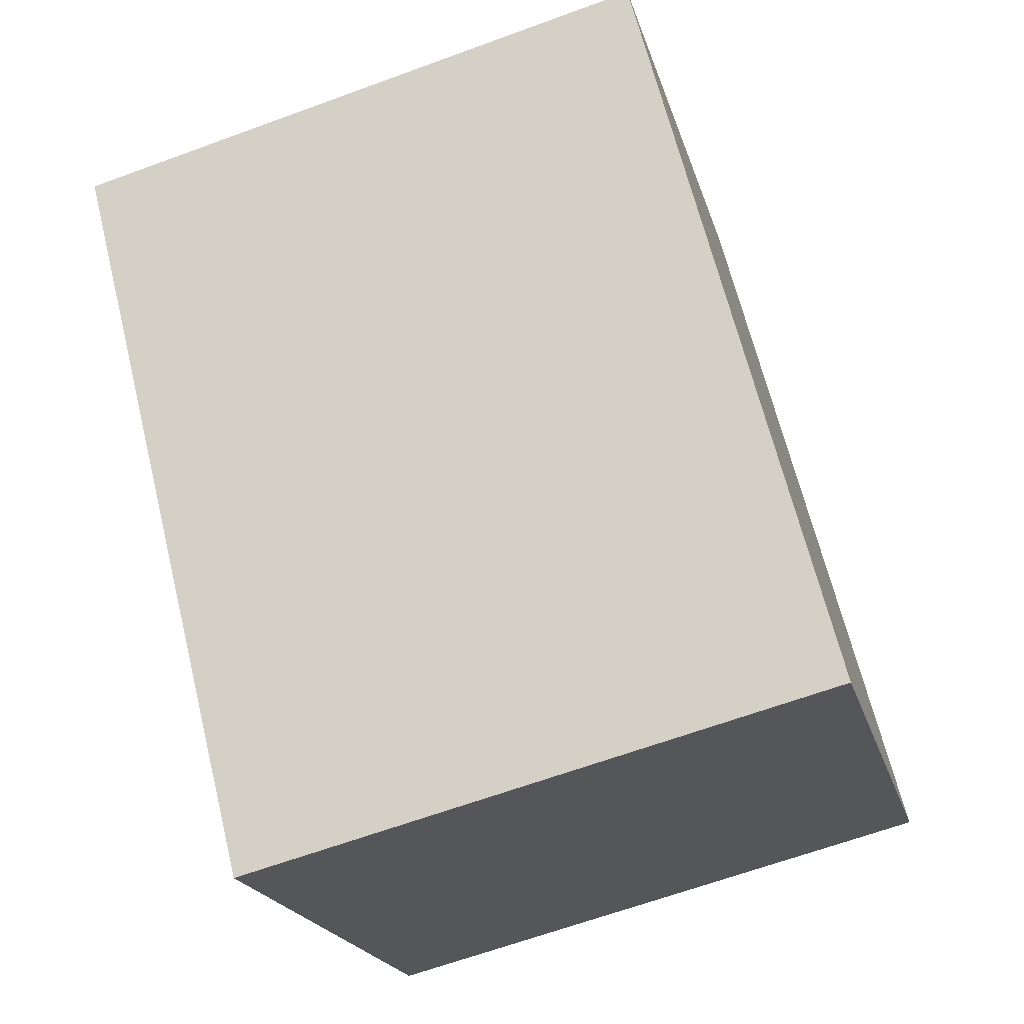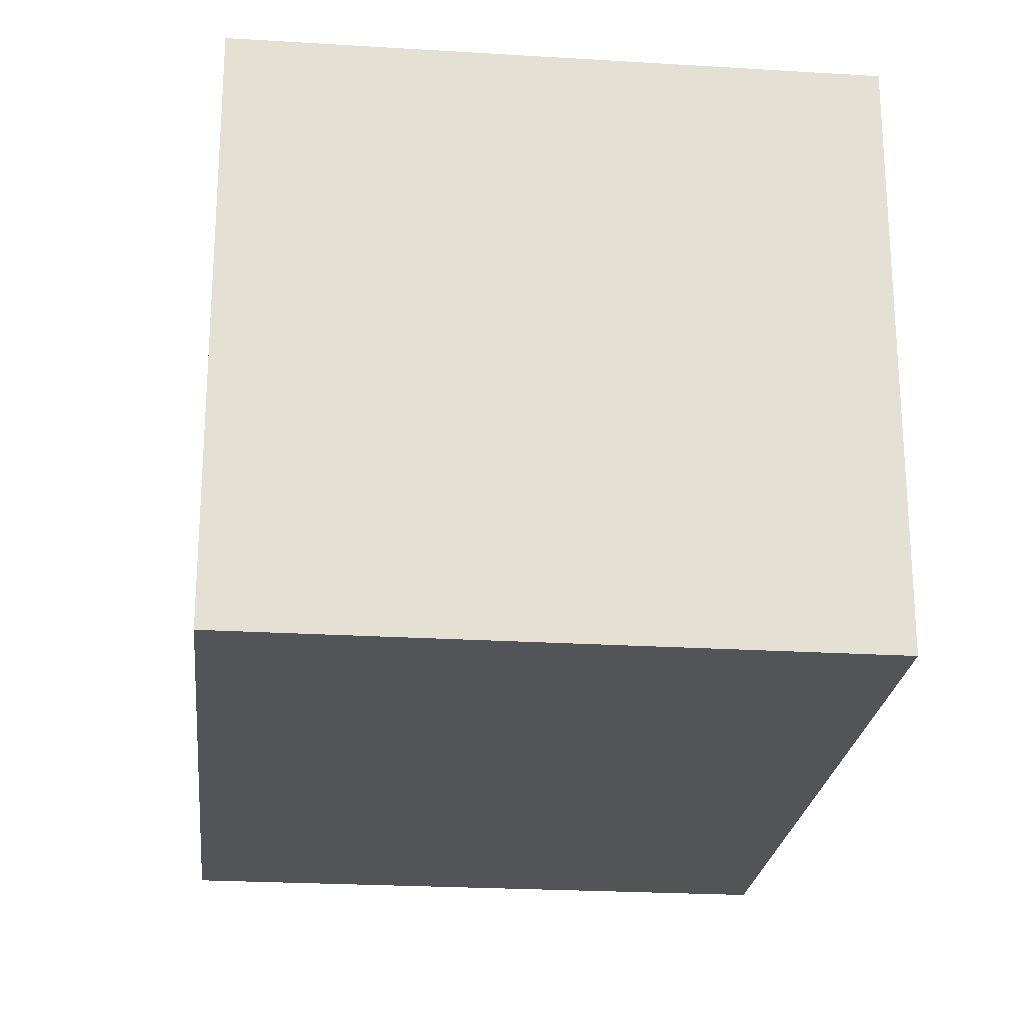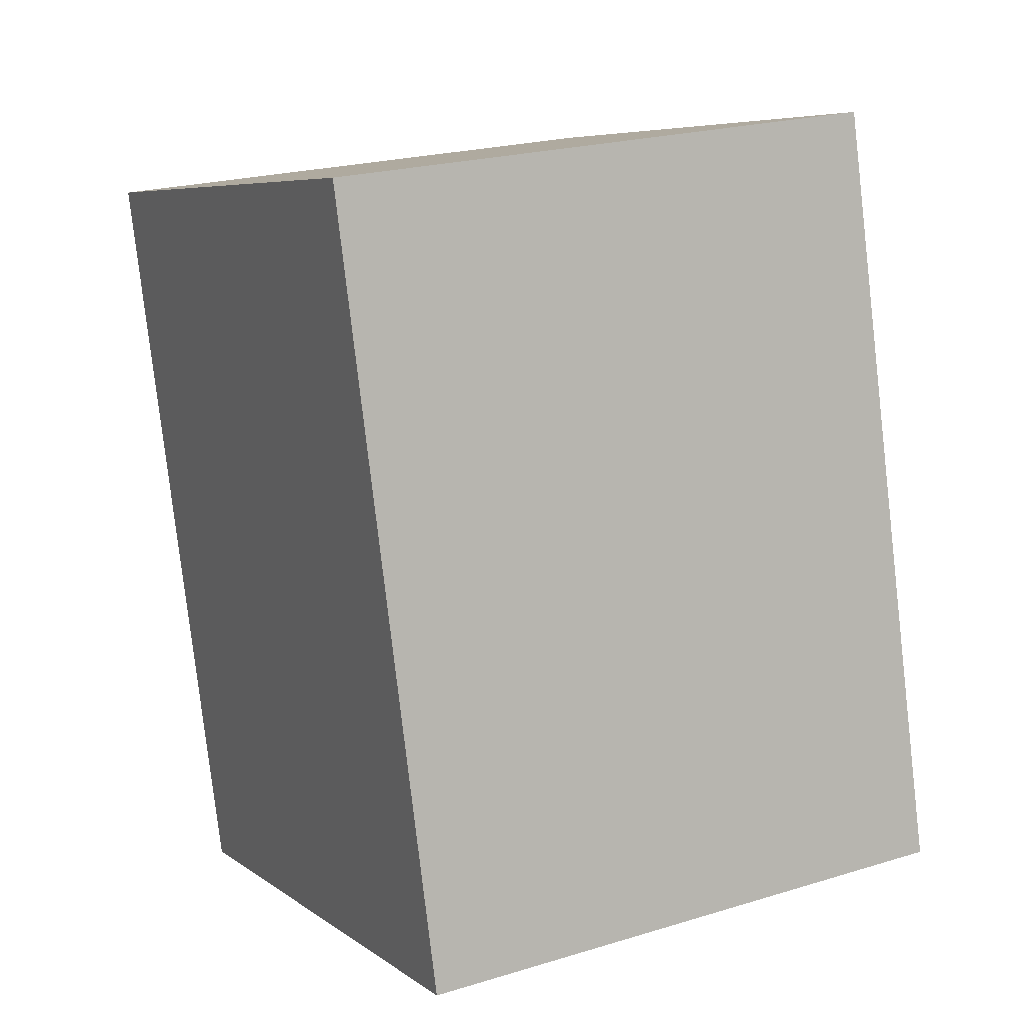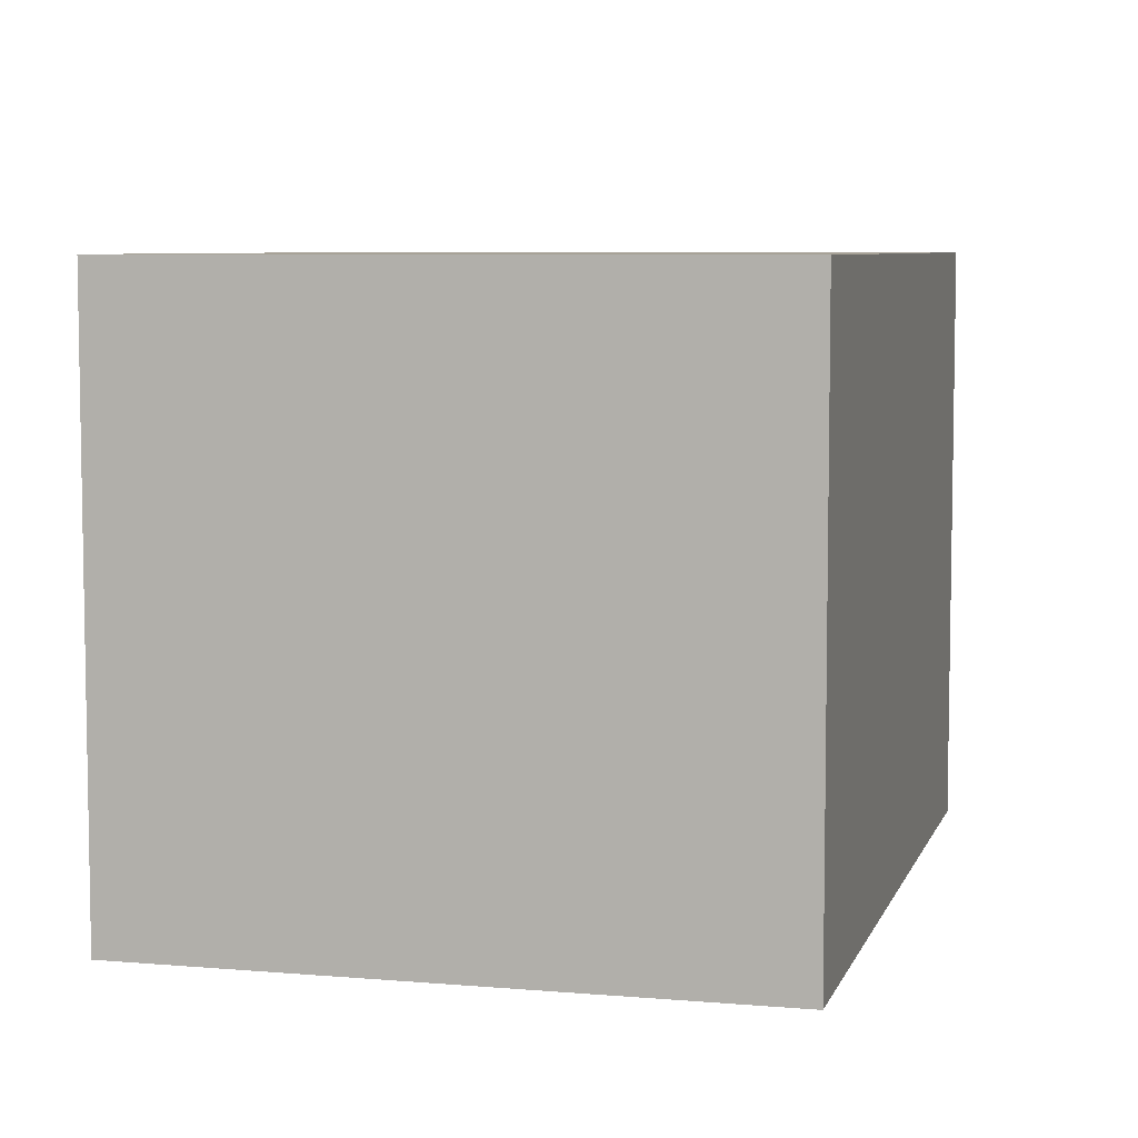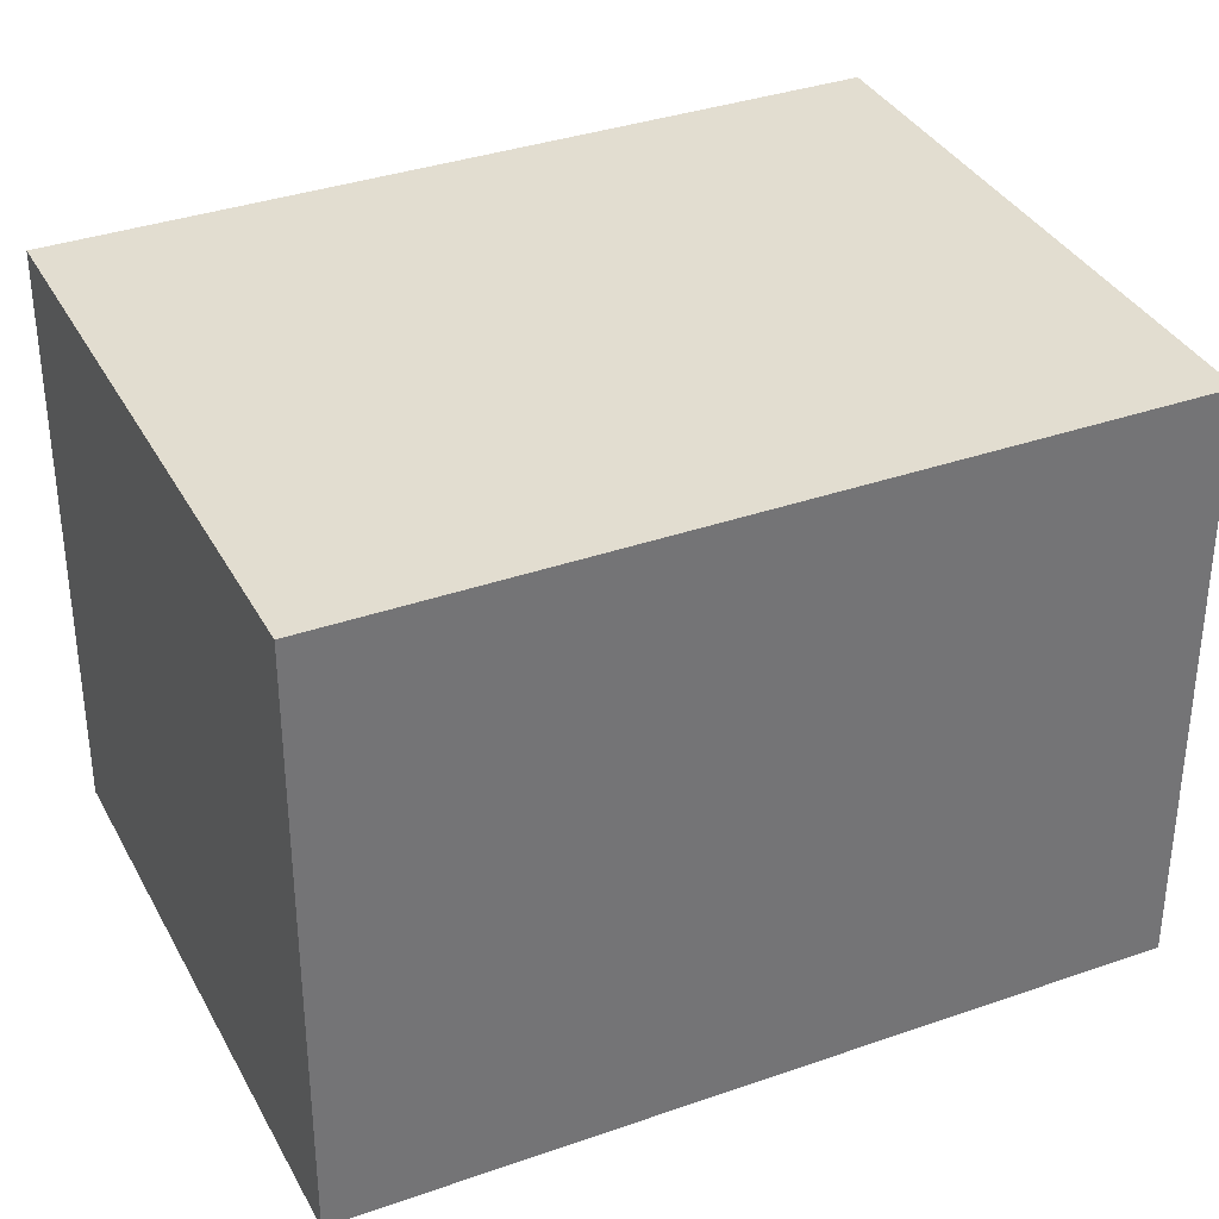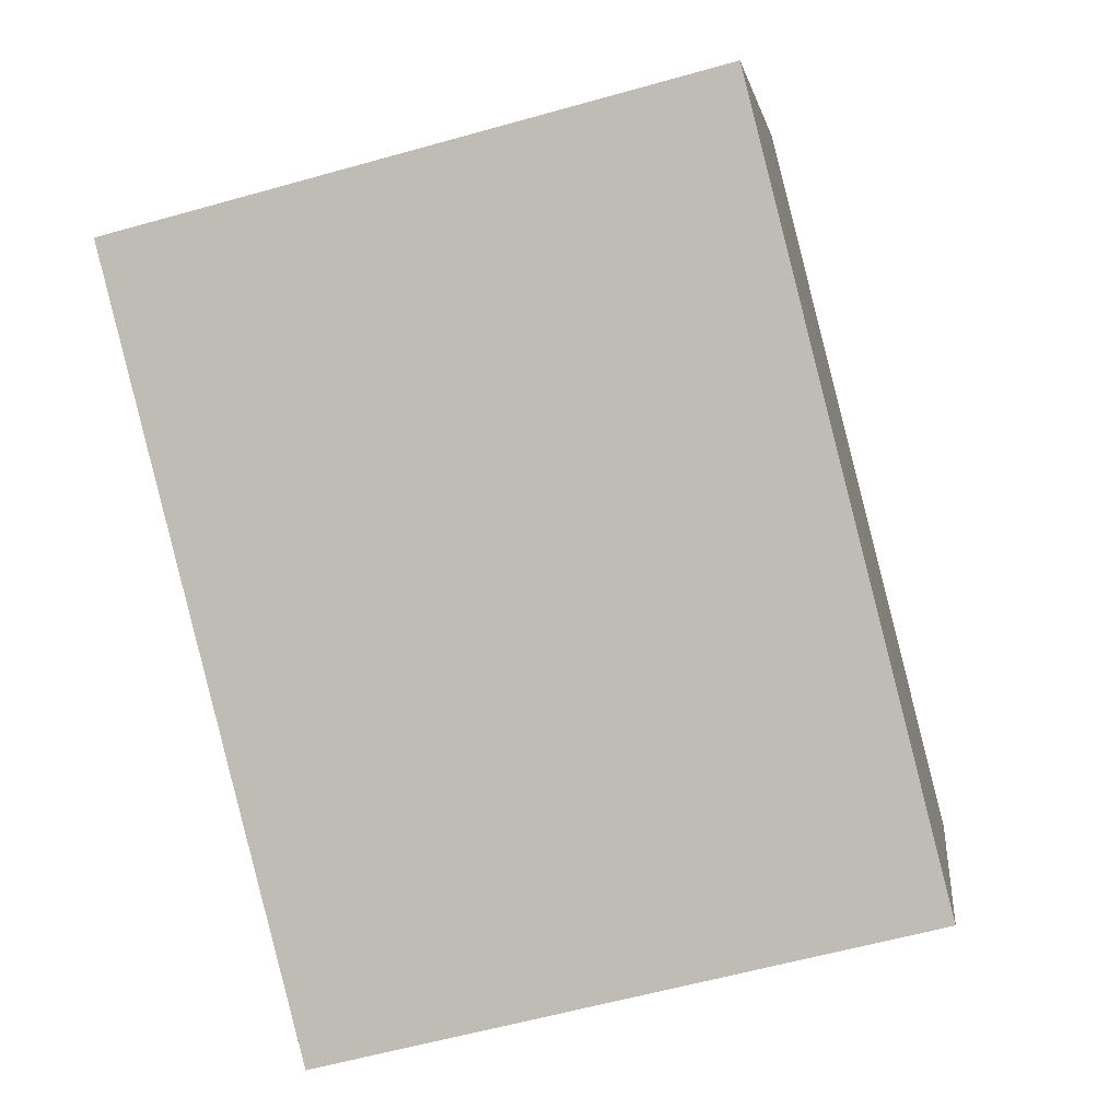
<metadata>
{"format":"obj","ext":"obj","renderer":"f3d","projection":"perspective","resolution":1024,"background":"white","views":[{"elev":-20.6,"azim":-165.7,"up":"+Z"},{"elev":-23.4,"azim":-171.7,"up":"+Y"},{"elev":22.4,"azim":-117.8,"up":"+Z"},{"elev":6.6,"azim":28.8,"up":"+Y"},{"elev":35.4,"azim":79.3,"up":"+Y"},{"elev":2.9,"azim":-172.5,"up":"+Z"}]}
</metadata>
<code>
v  0.755 2.249 2.975
v  2.297 2.249 -0.582
v  0 2.249 1.377e-16
v  3.052 2.249 2.392
v  2.297 3.564e-17 -0.582
v  0 0 0
v  0.755 -1.822e-16 2.975
v  3.052 -1.465e-16 2.392
g defaultobject
f 1 2 3
f 2 1 4
f 5 3 2
f 3 5 6
f 6 1 3
f 1 6 7
f 7 4 1
f 4 7 8
f 8 2 4
f 2 8 5
f 5 7 6
f 7 5 8

</code>
